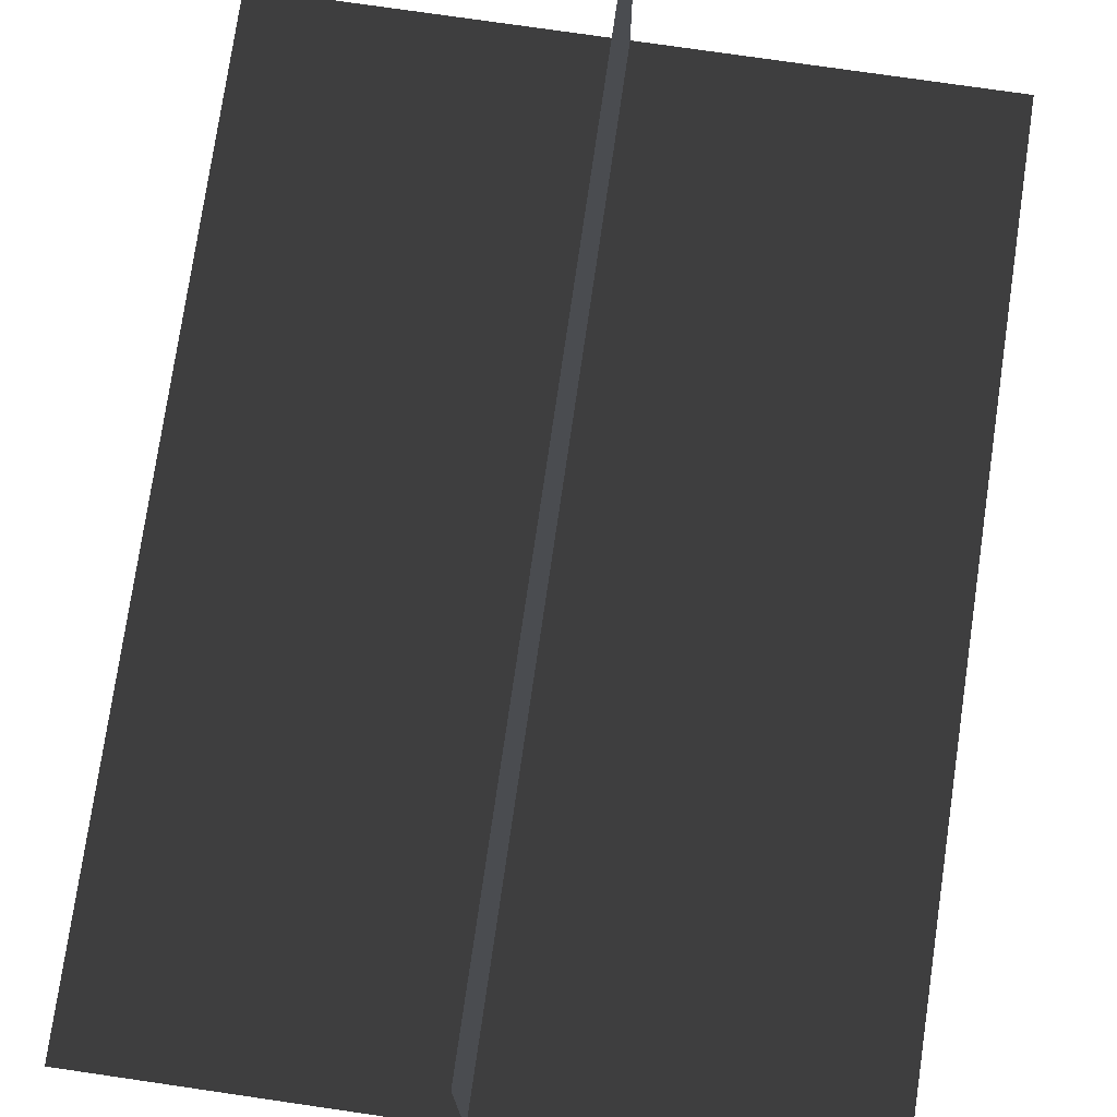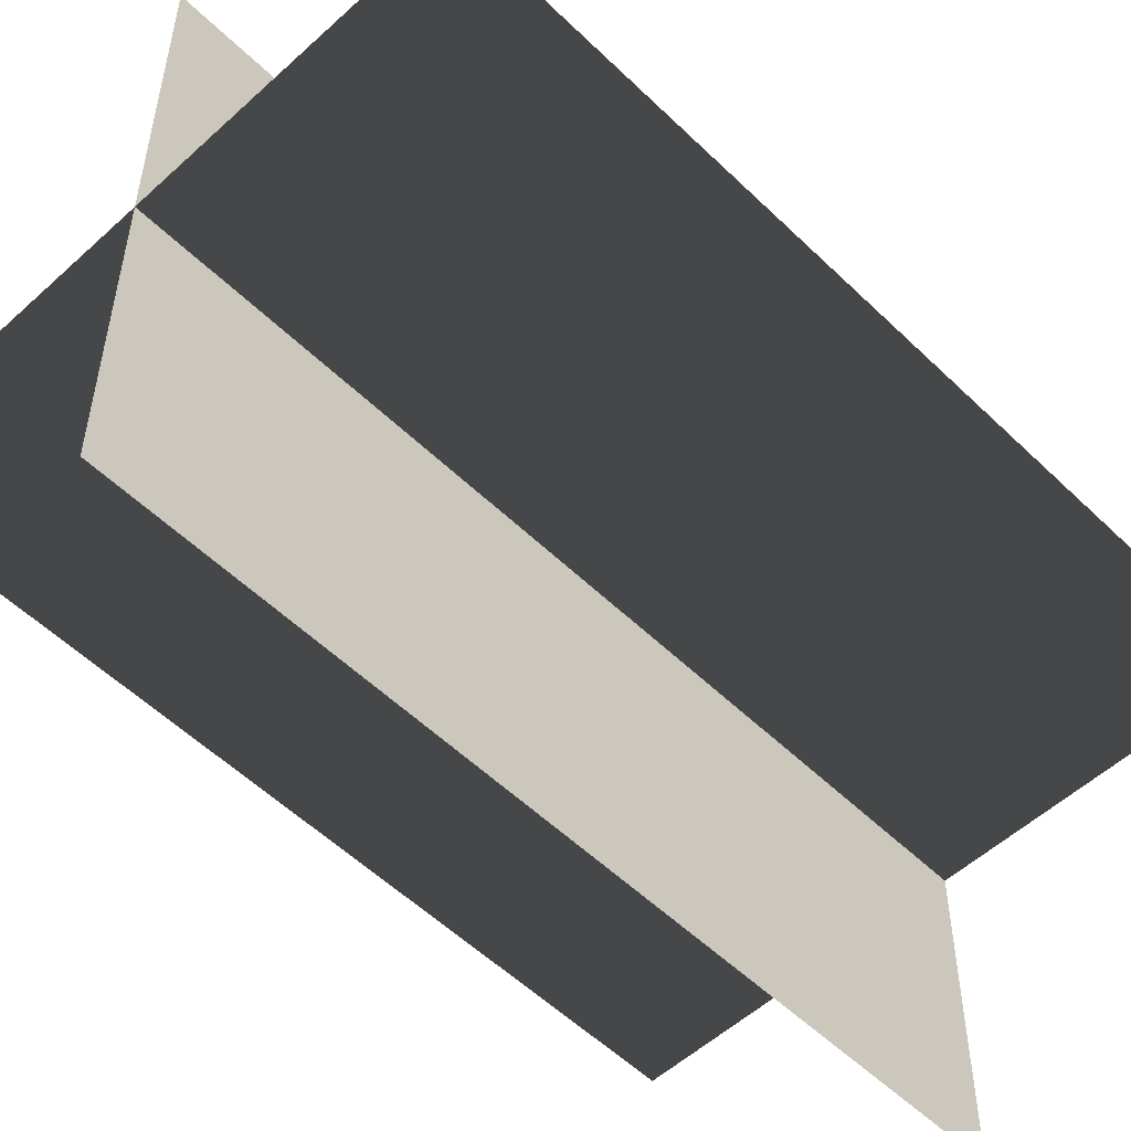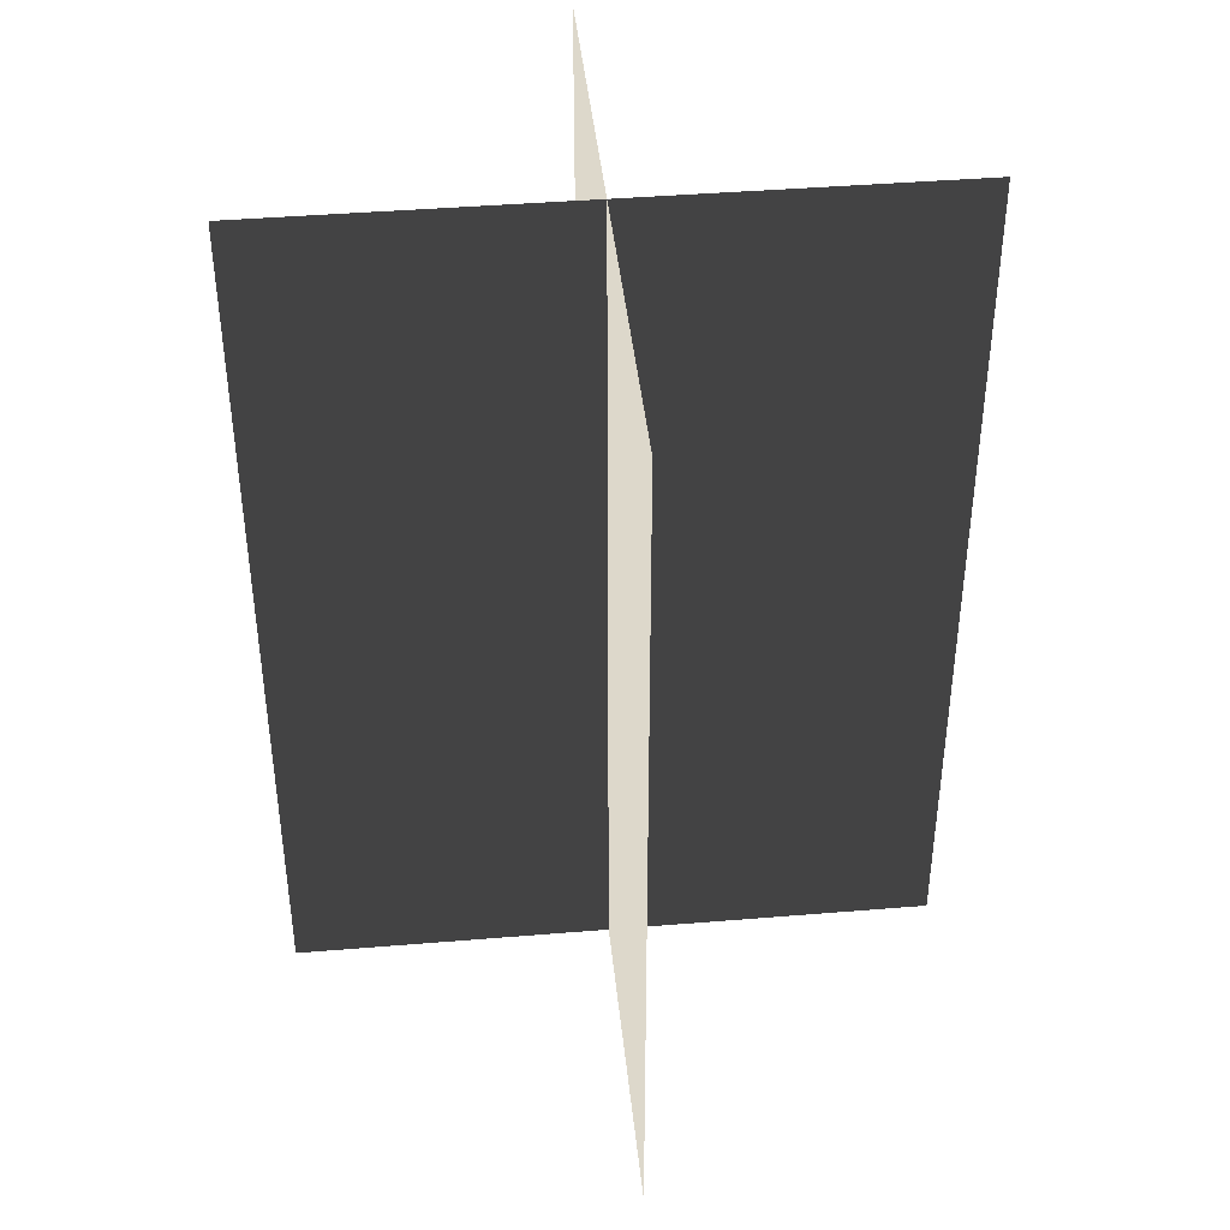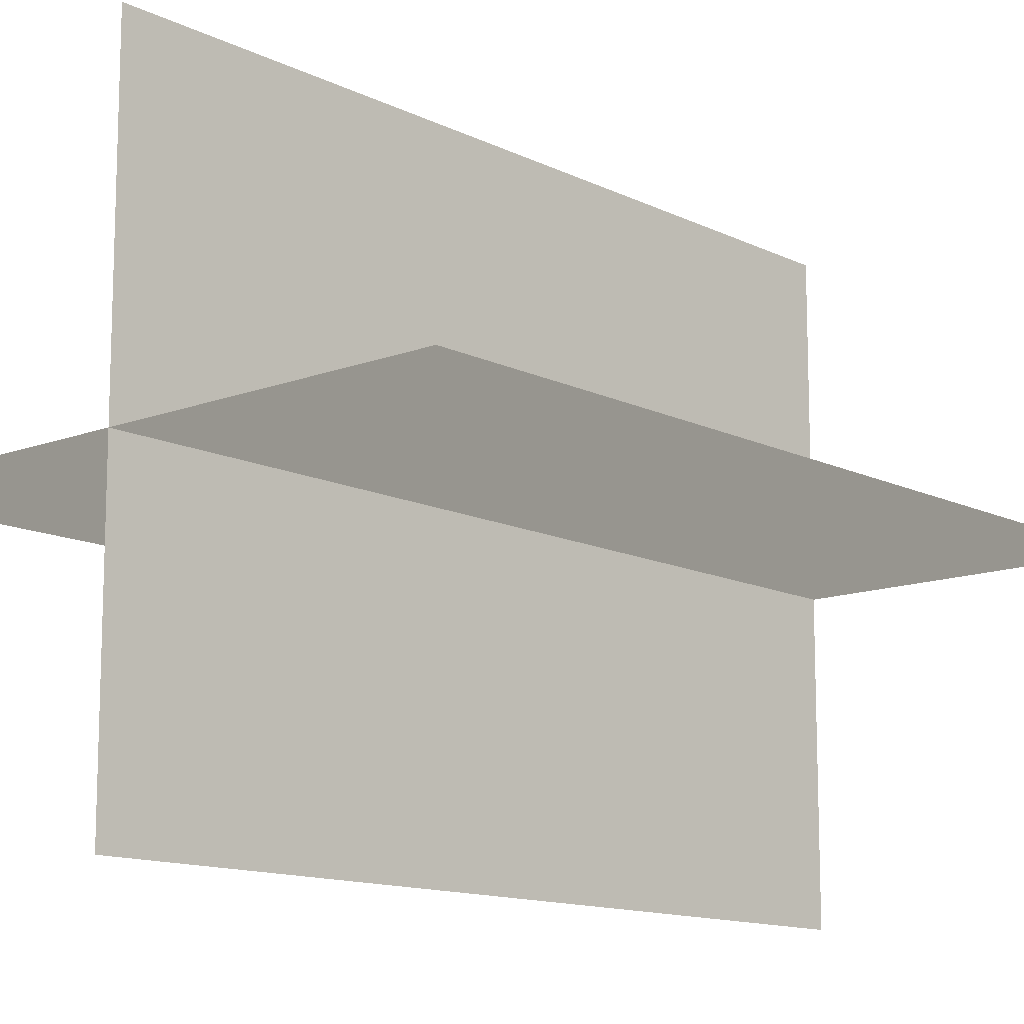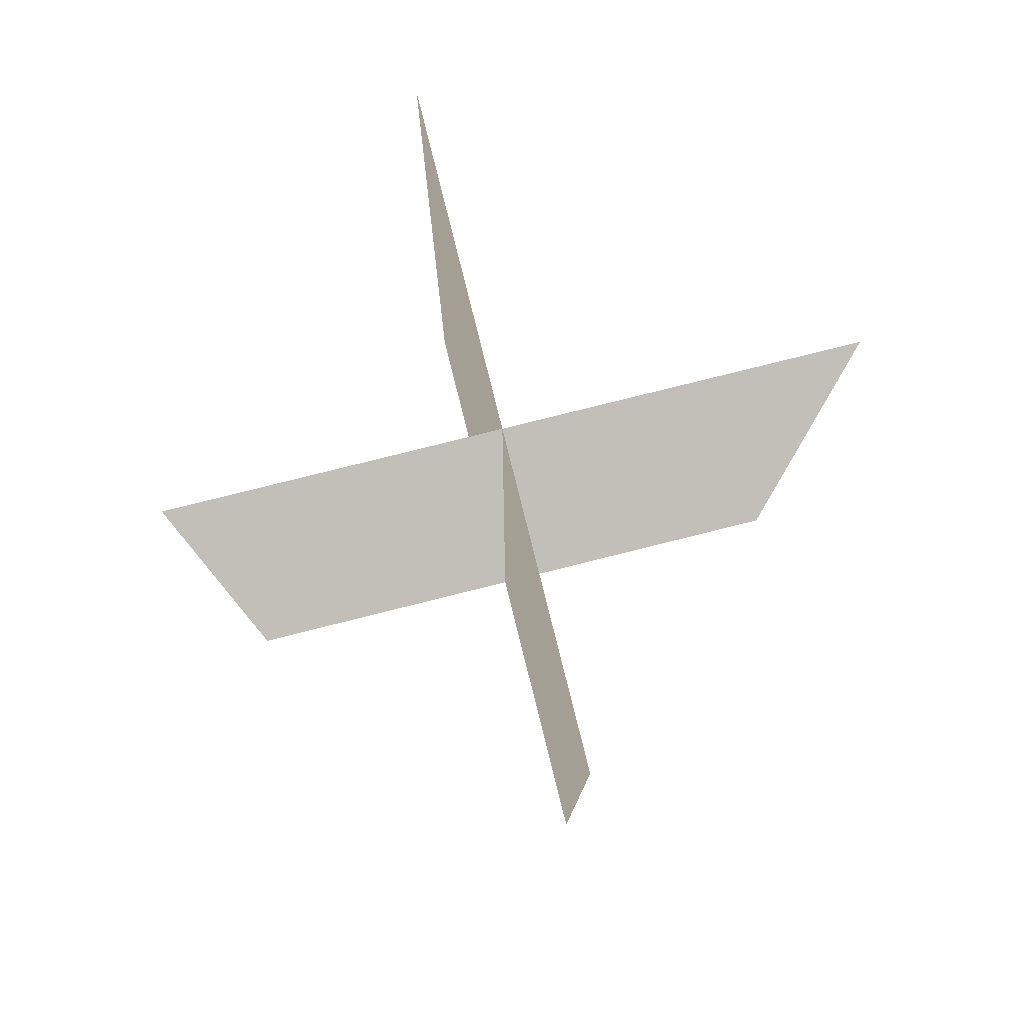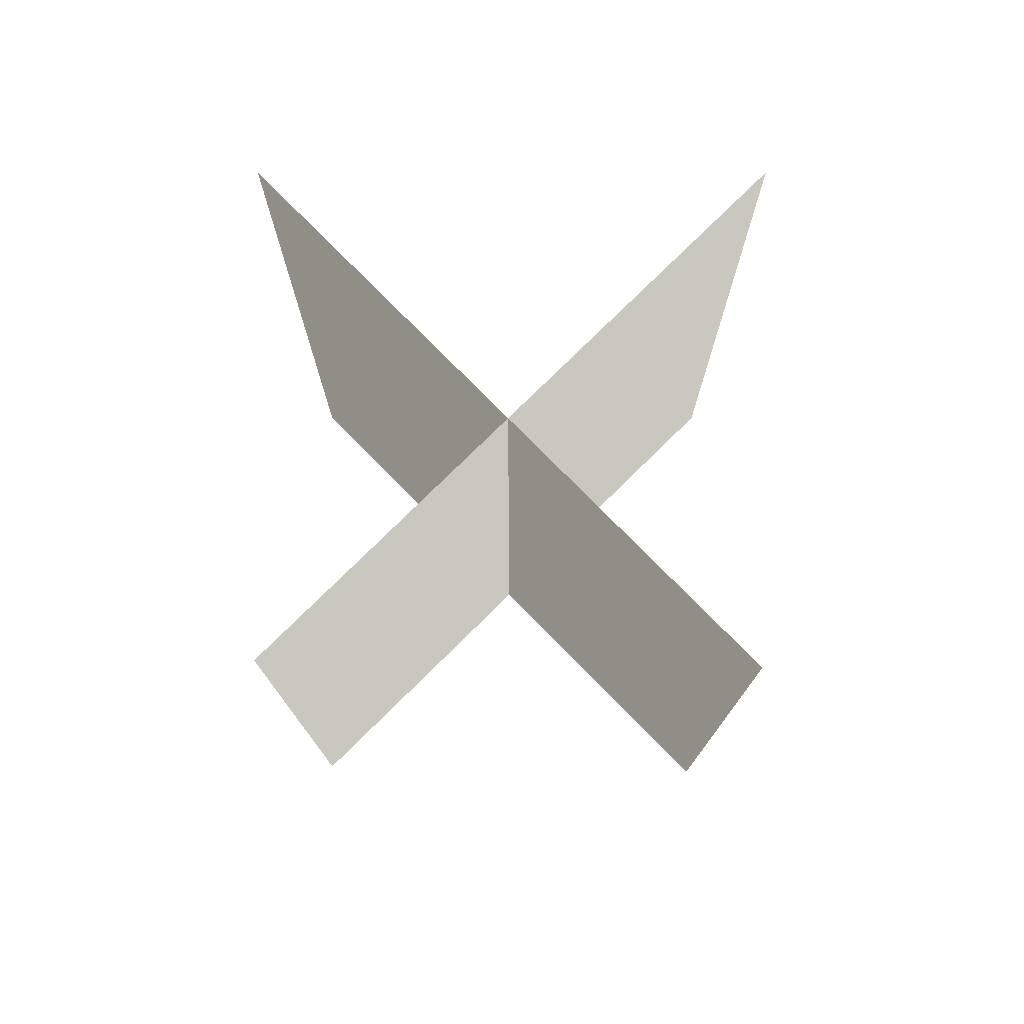
<metadata>
{"format":"obj","ext":"obj","renderer":"f3d","projection":"perspective","resolution":1024,"background":"white","views":[{"elev":75.7,"azim":-171.7,"up":"+Y"},{"elev":-54.0,"azim":44.2,"up":"+Y"},{"elev":41.9,"azim":174.3,"up":"+Z"},{"elev":-12.8,"azim":-138.4,"up":"+Y"},{"elev":79.2,"azim":76.0,"up":"+Z"},{"elev":77.5,"azim":45.4,"up":"+Z"}]}
</metadata>
<code>
v 0.1617 -0.009192 1.987e-06
v 0.1616 -0.009193 0.4323
v -0.1562 -0.009193 0.4323
v -0.1562 -0.009192 1.982e-06
v 0.005384 -0.1631 1.997e-06
v 0.005384 -0.1631 0.4323
v 0.005384 0.1548 0.4323
v 0.005384 0.1548 1.94e-06
g Palm_Tree_(109)_23961_957
f 1 3 2
f 1 4 3
f 5 7 6
f 5 8 7

</code>
